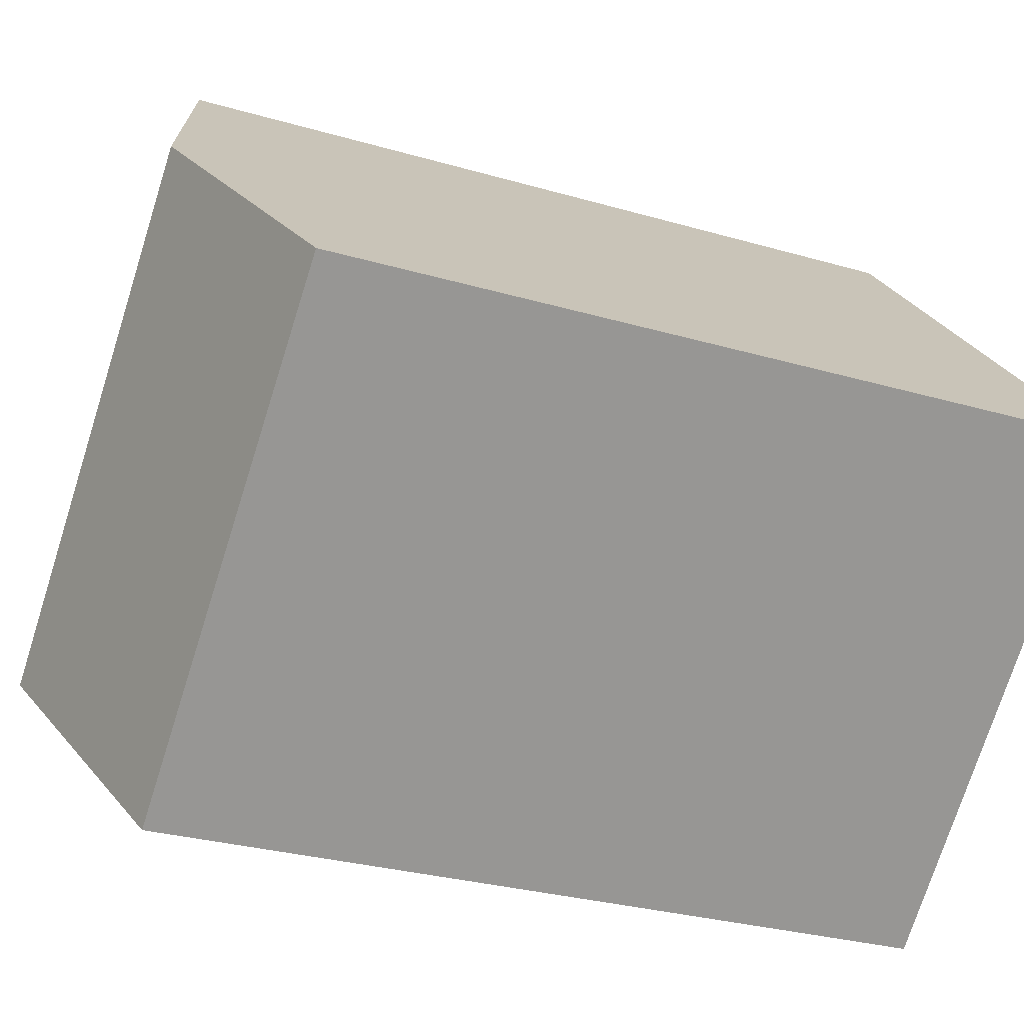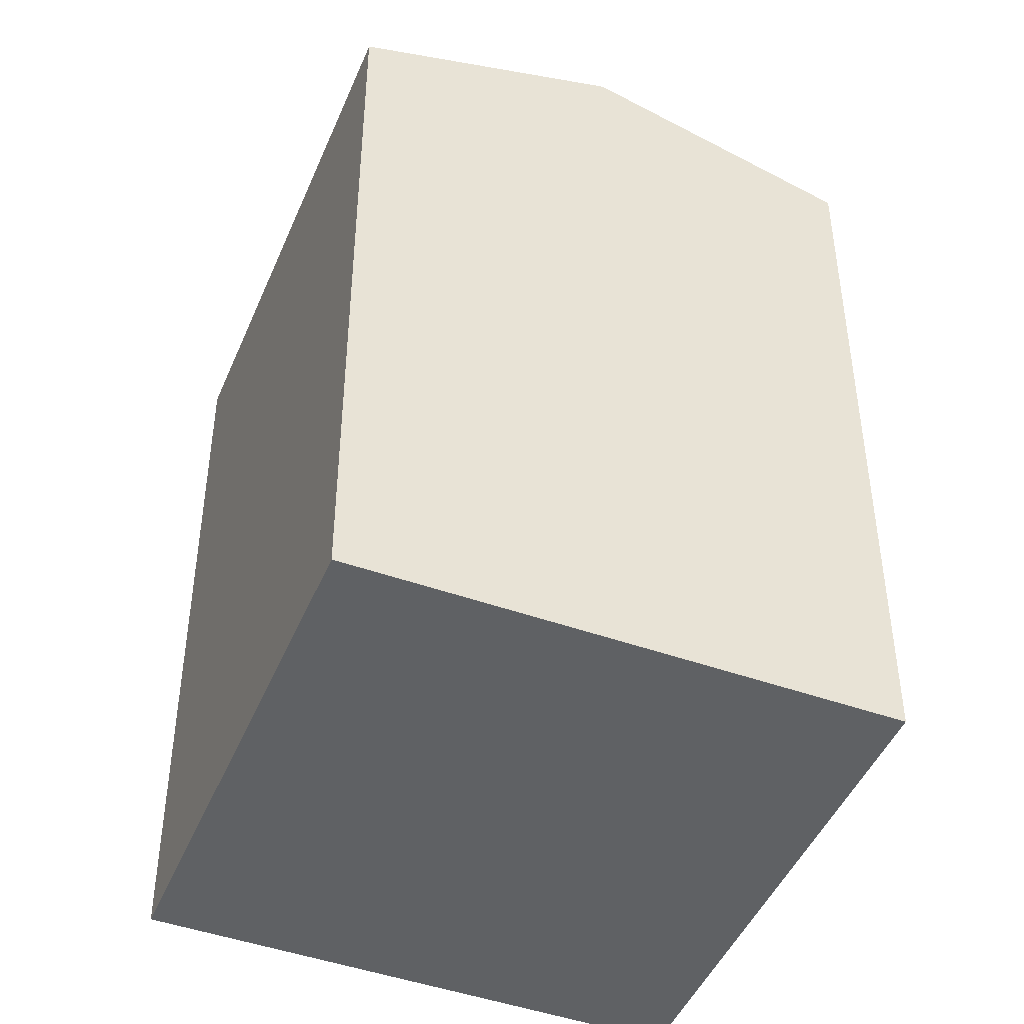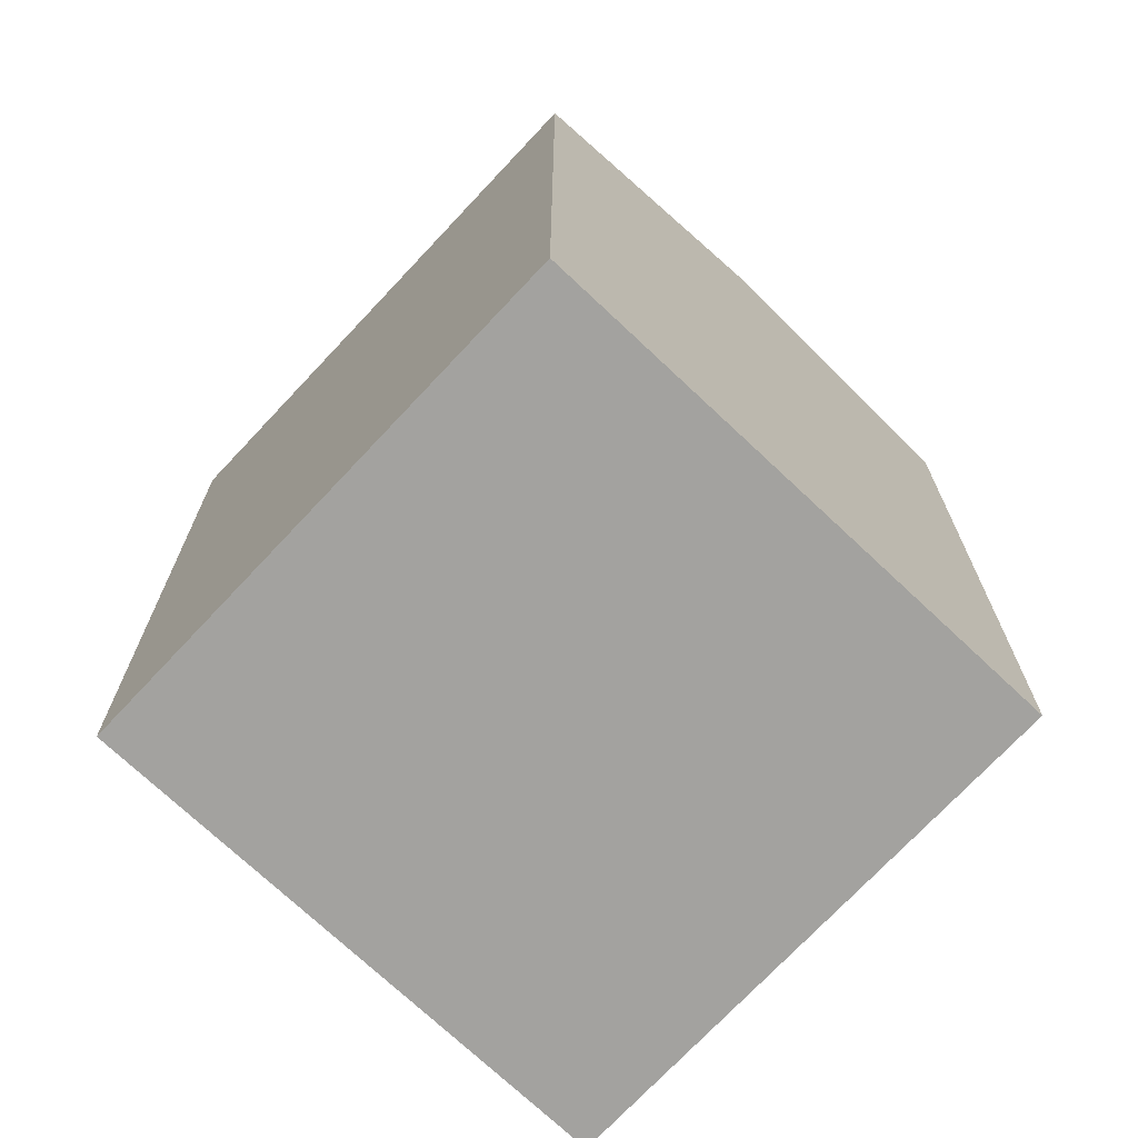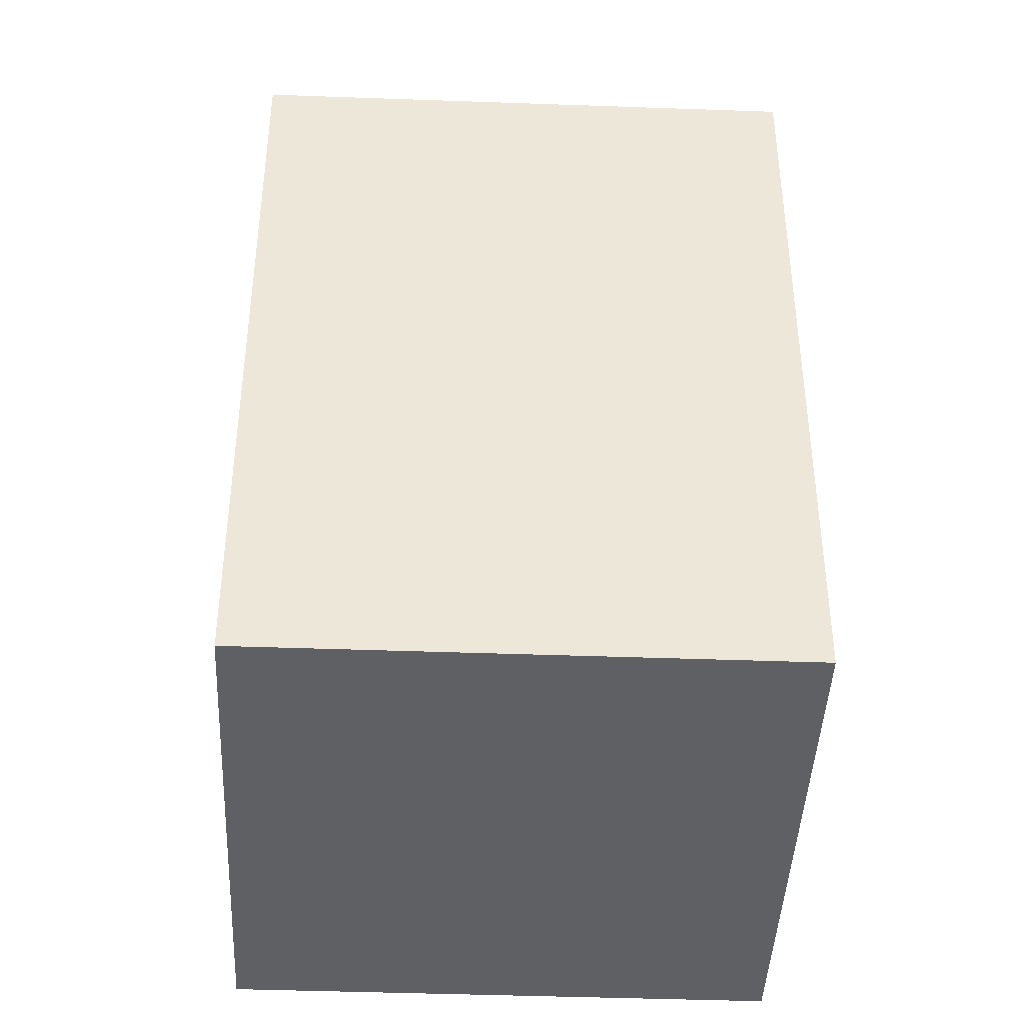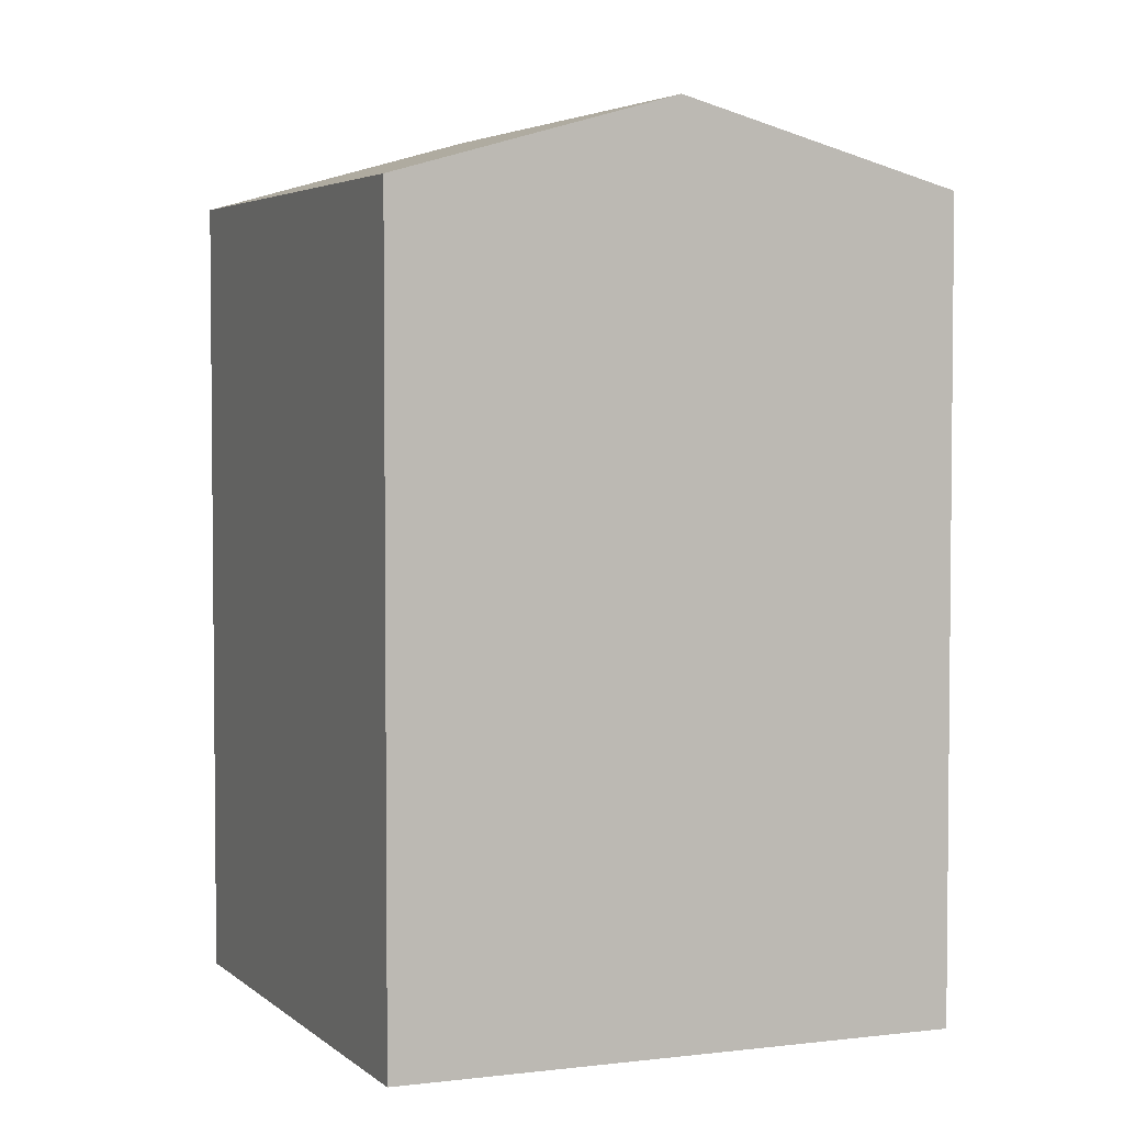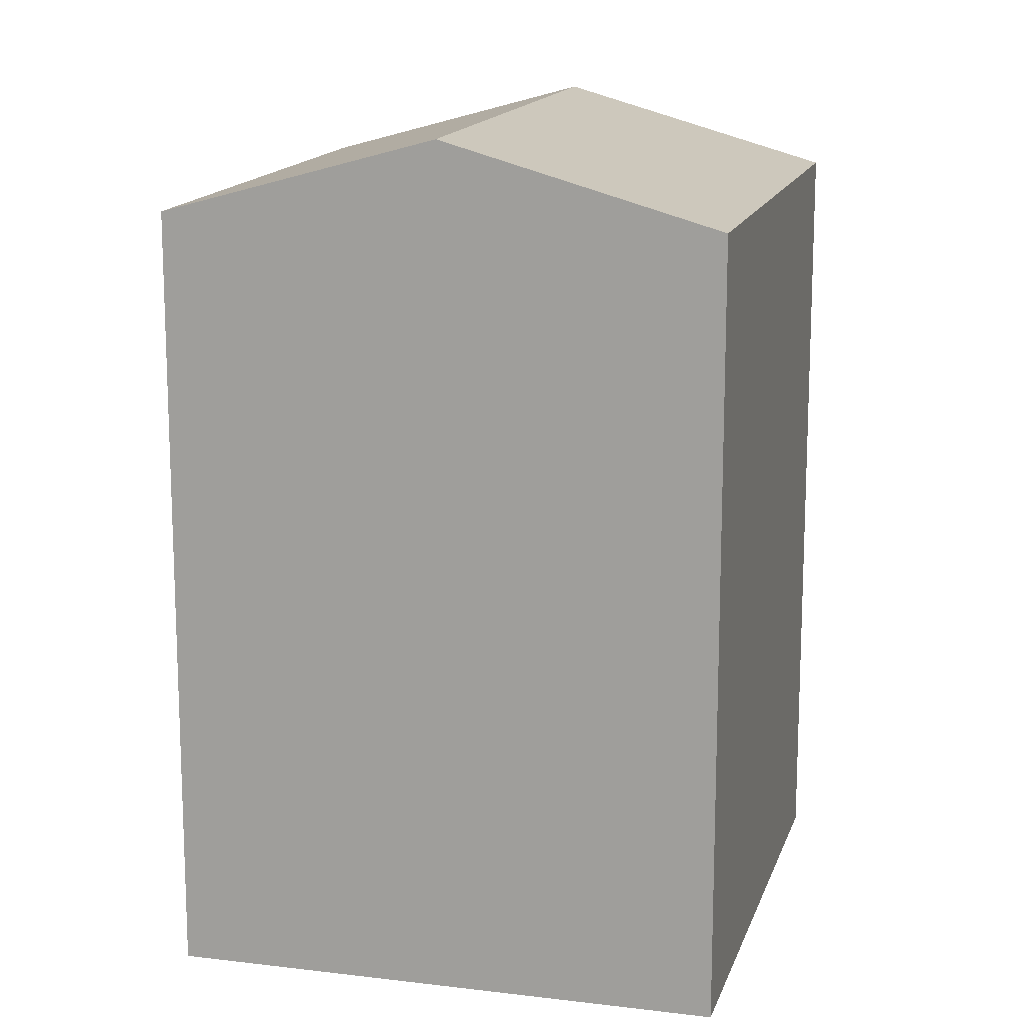
<metadata>
{"format":"obj","ext":"obj","renderer":"f3d","projection":"perspective","resolution":1024,"background":"white","views":[{"elev":-28.1,"azim":-114.1,"up":"+Z"},{"elev":-46.0,"azim":-69.5,"up":"+Y"},{"elev":-72.5,"azim":89.4,"up":"+Y"},{"elev":-43.0,"azim":40.1,"up":"+Y"},{"elev":3.8,"azim":-70.1,"up":"+Y"},{"elev":14.9,"azim":147.6,"up":"+Y"}]}
</metadata>
<code>
v  11.01 6.19e-16 -10.11
v  10.29 -6.822e-16 11.14
v  0 0 0
v  21.3 -6.323e-17 1.033
v  11.01 21.36 -10.11
v  5.144 23.48 5.57
v  16.16 23.48 -4.539
v  0.0004562 21.36 -0.0006771
v  10.29 21.36 11.14
v  21.3 21.36 1.032
g defaultobject
f 1 2 3
f 2 1 4
f 5 6 7
f 6 5 8
f 7 9 10
f 9 7 6
f 9 3 2
f 3 9 8
f 8 9 6
f 8 1 3
f 1 8 5
f 5 4 1
f 4 5 10
f 10 5 7
f 4 9 2
f 9 4 10

</code>
